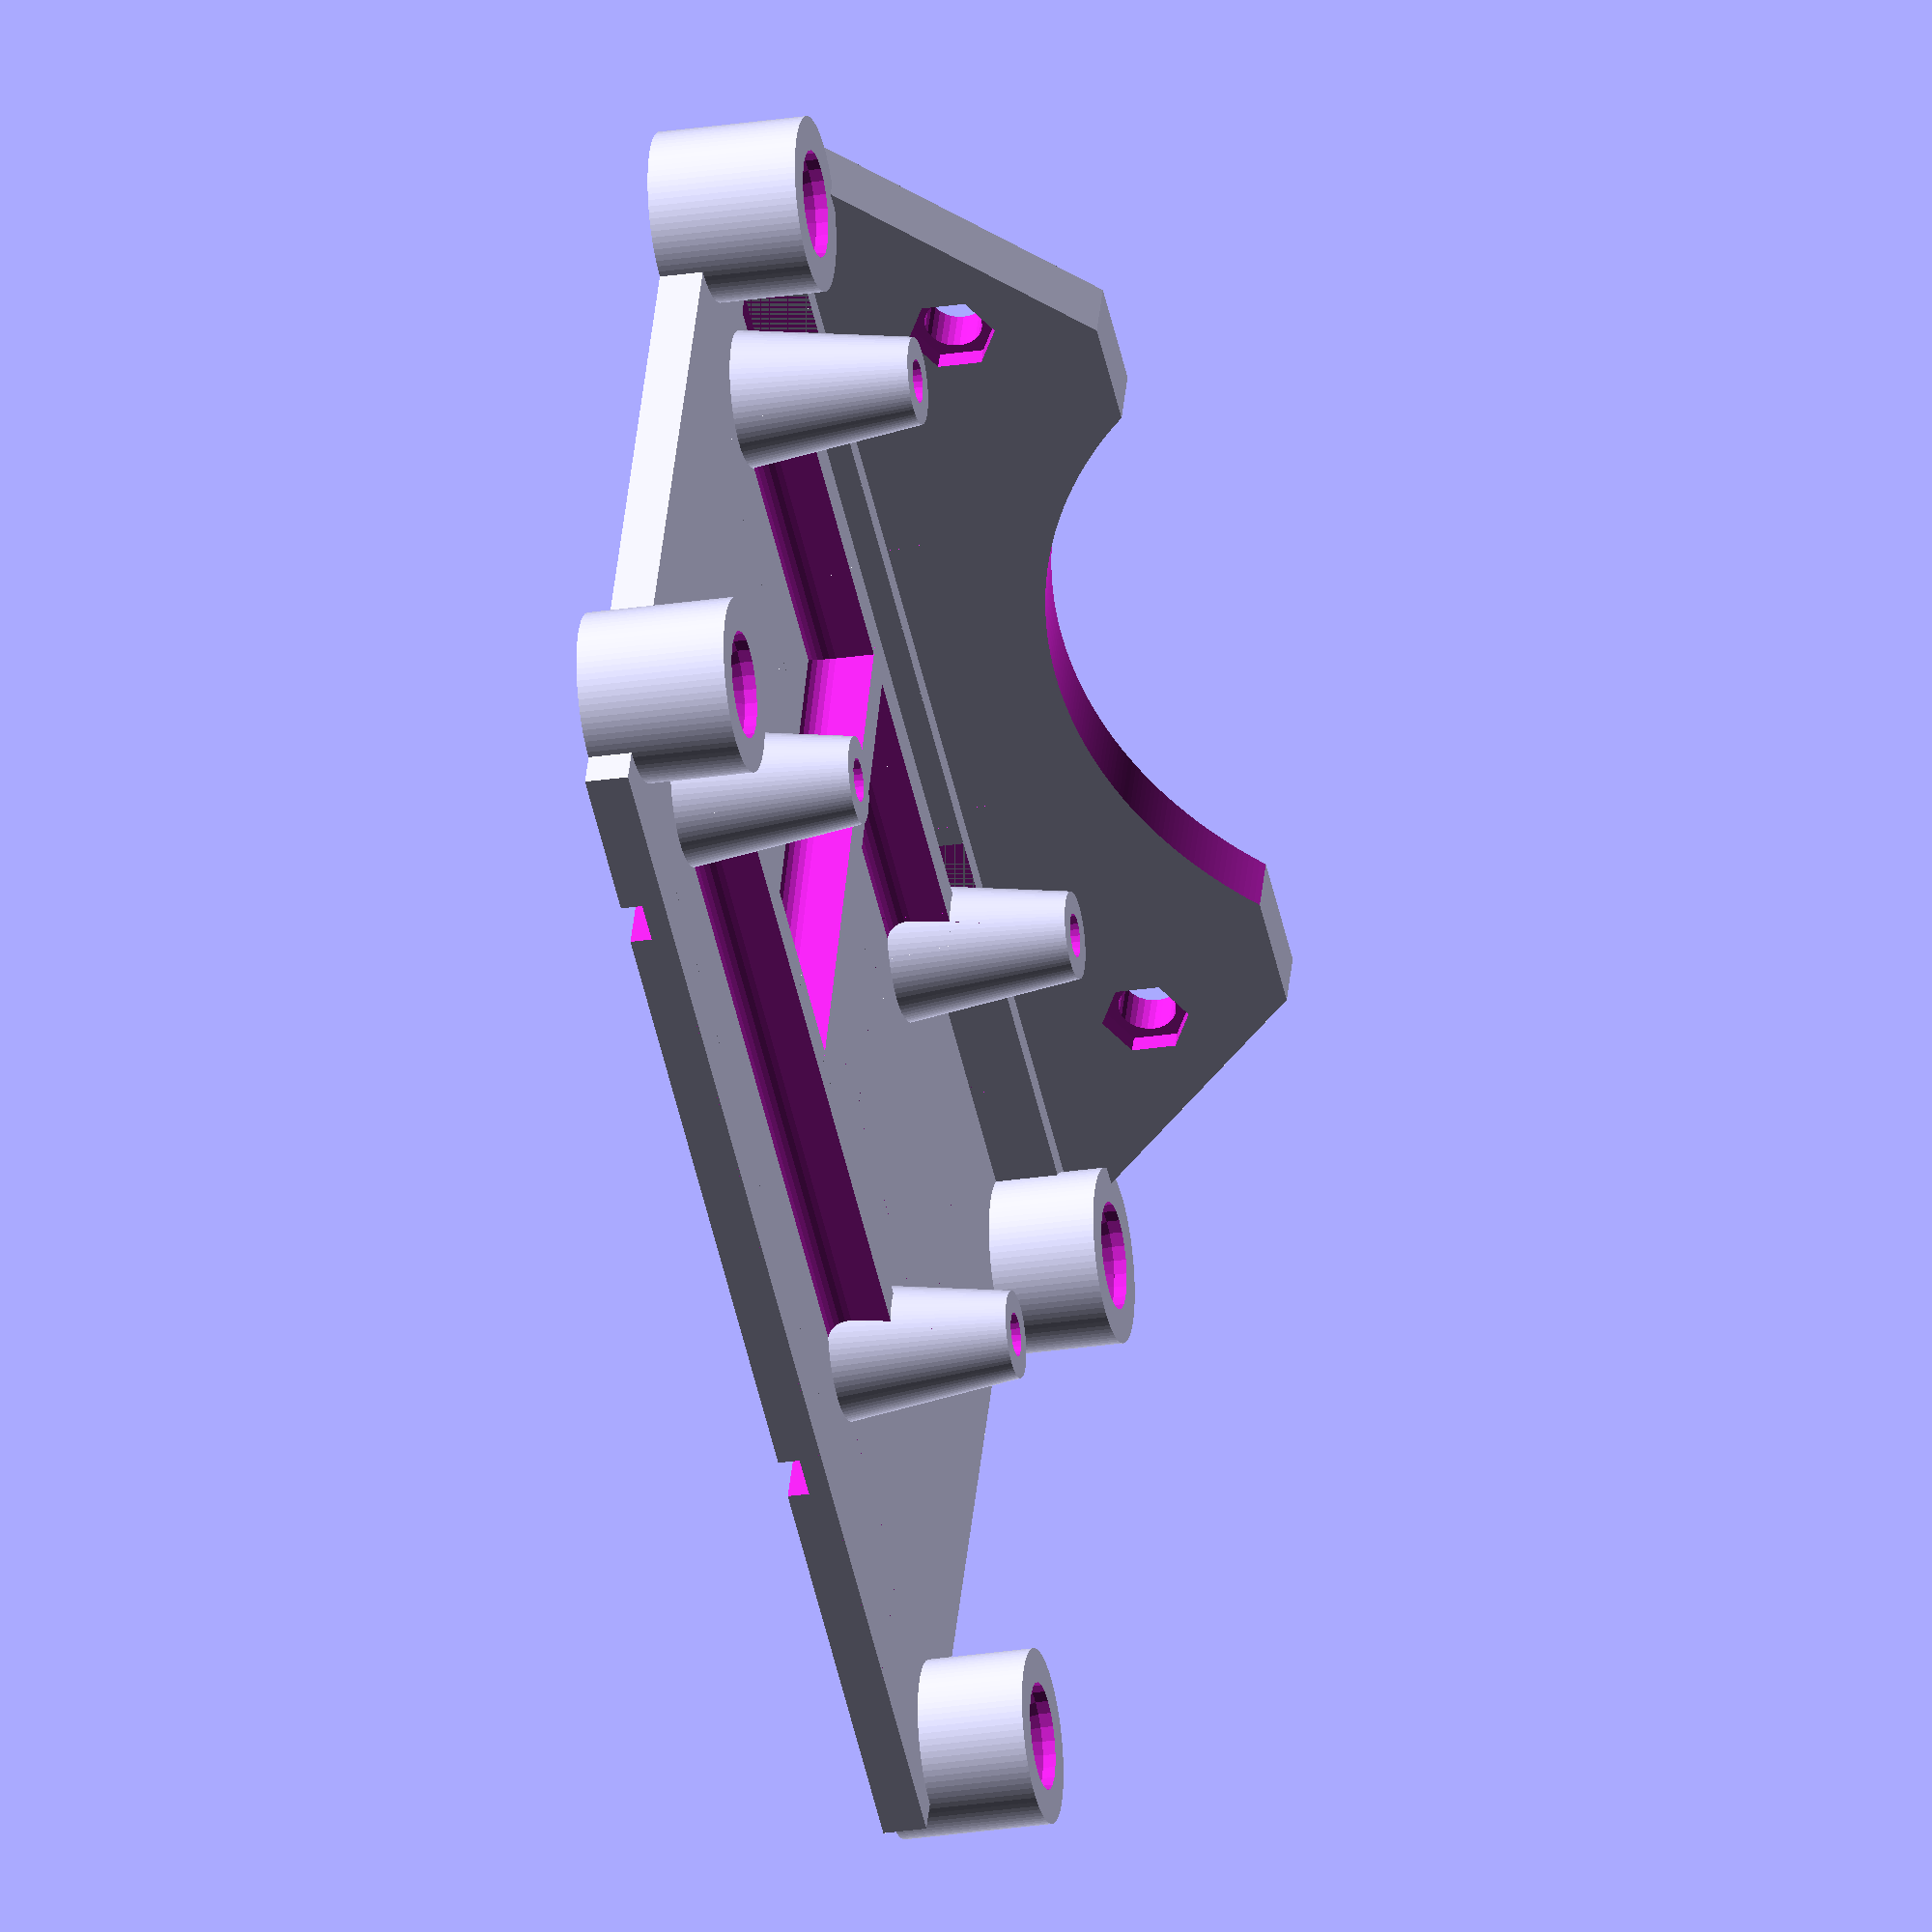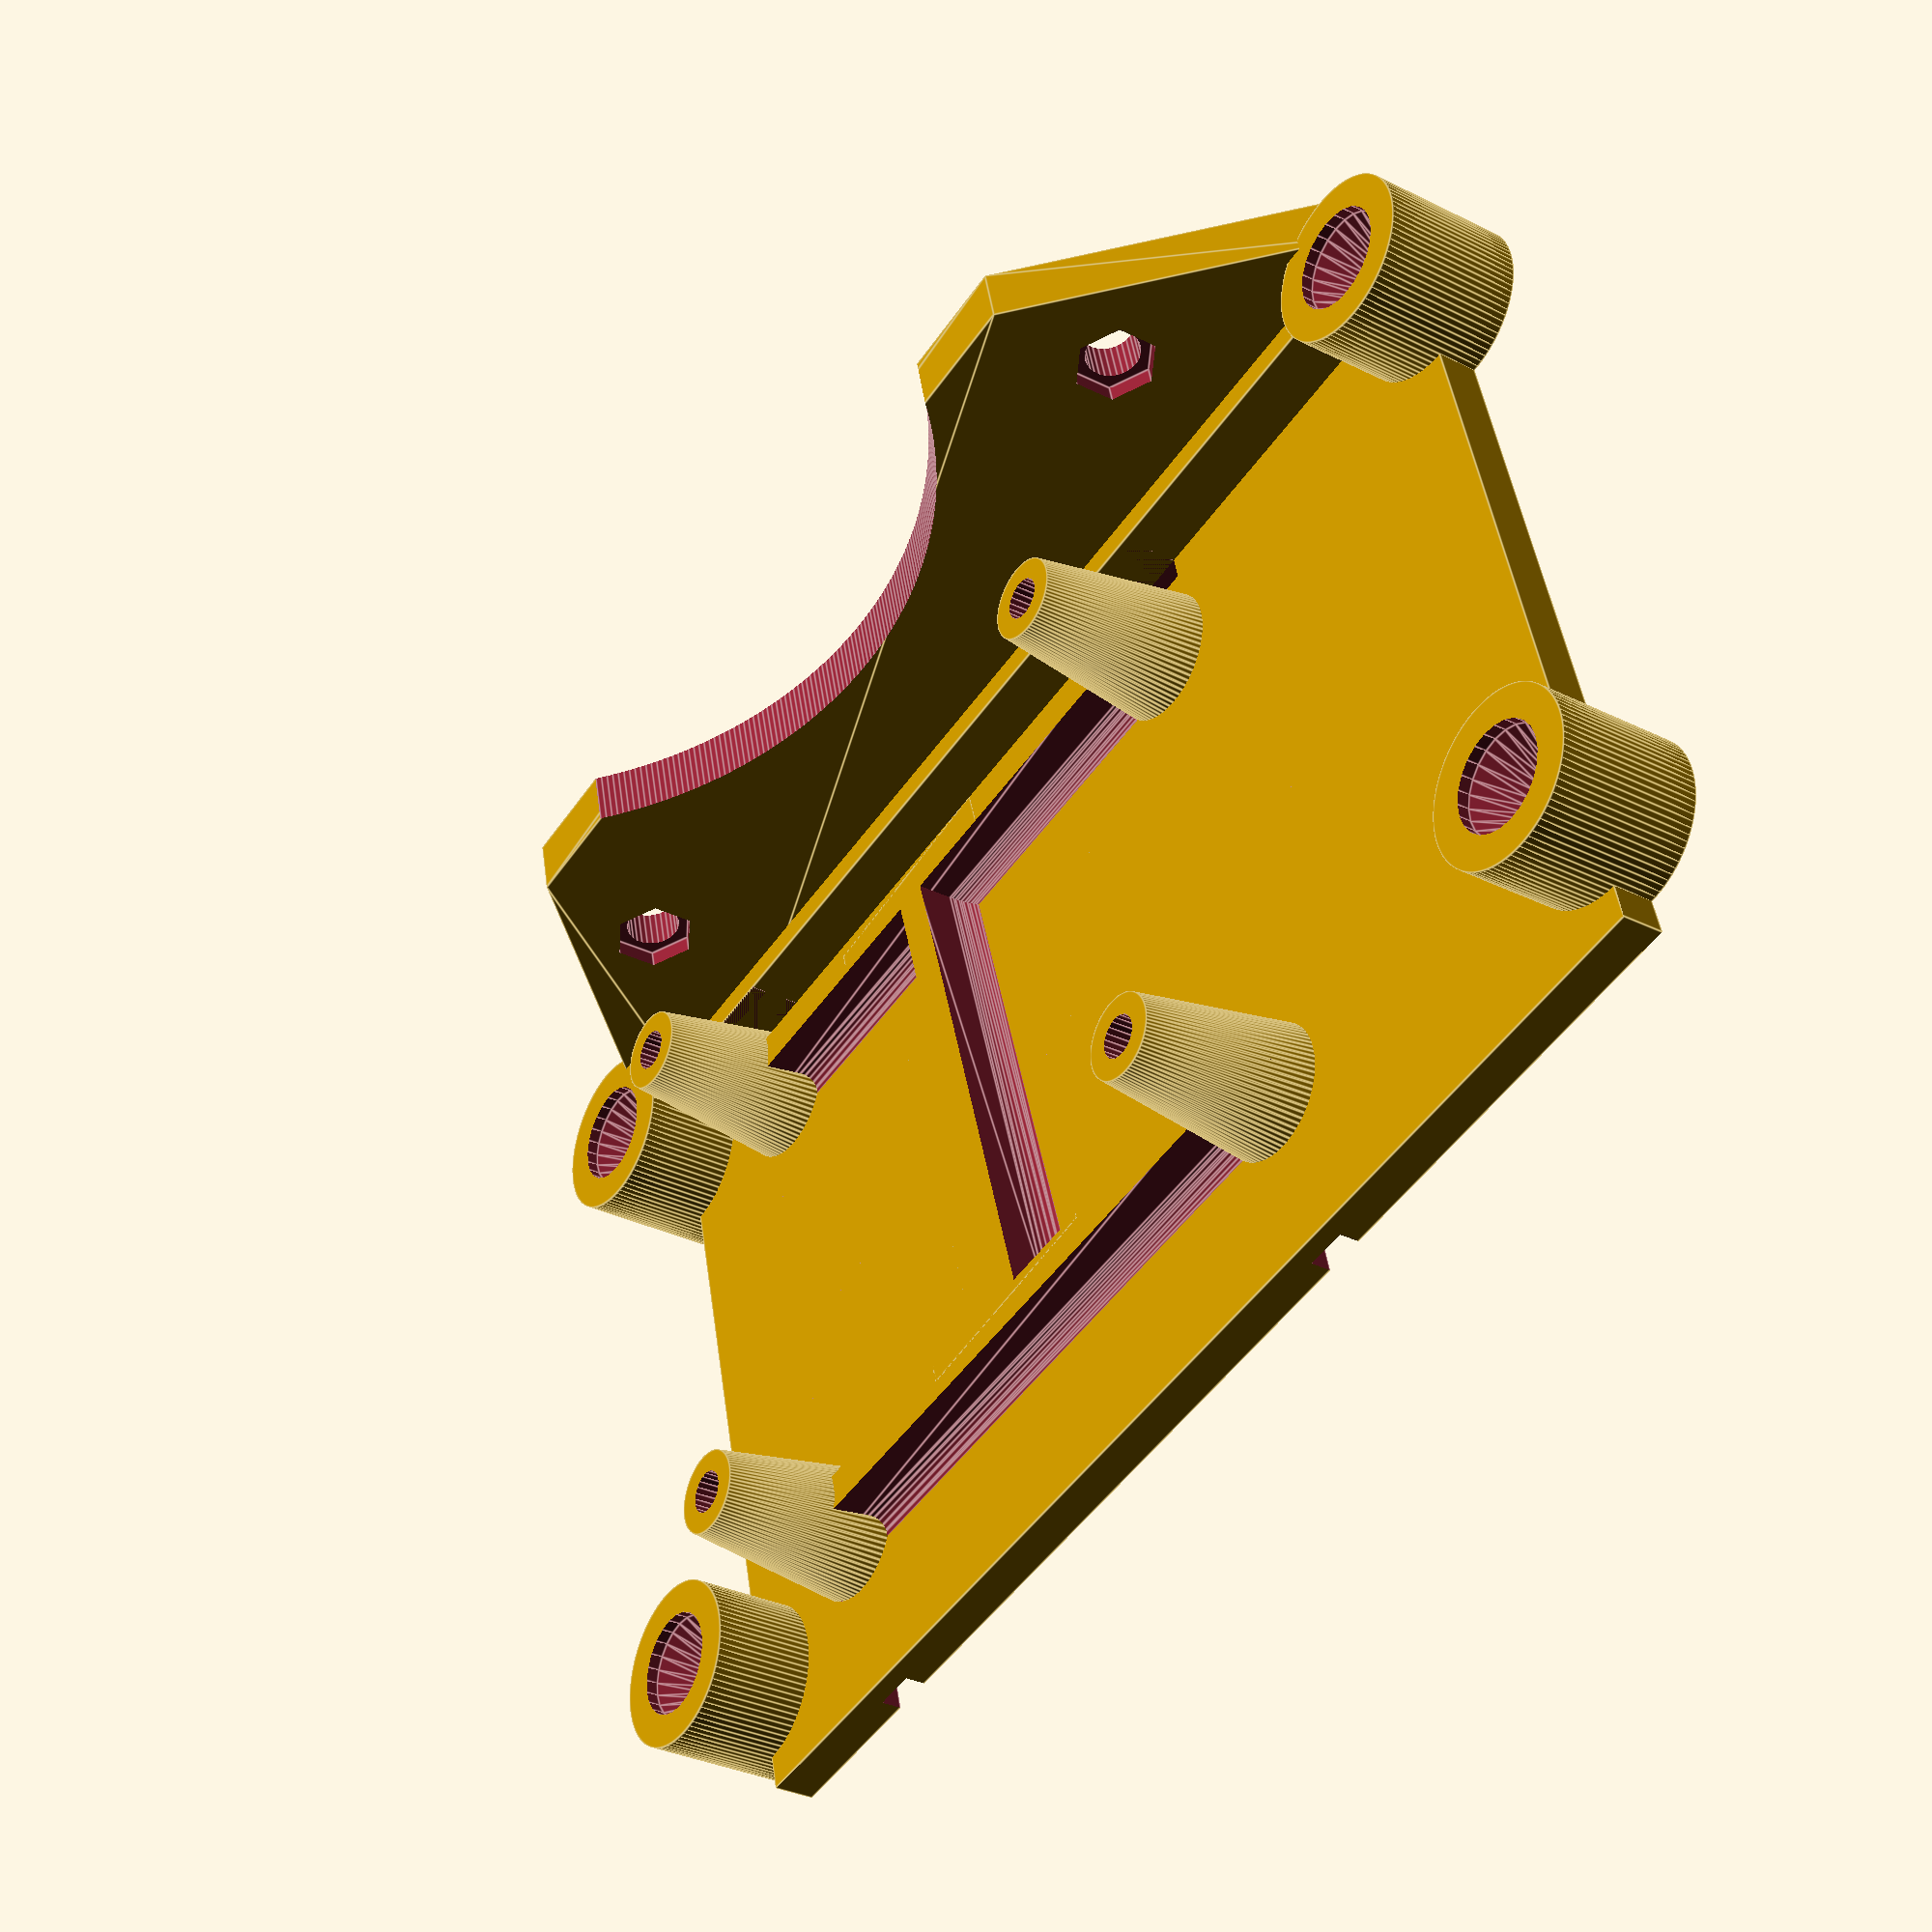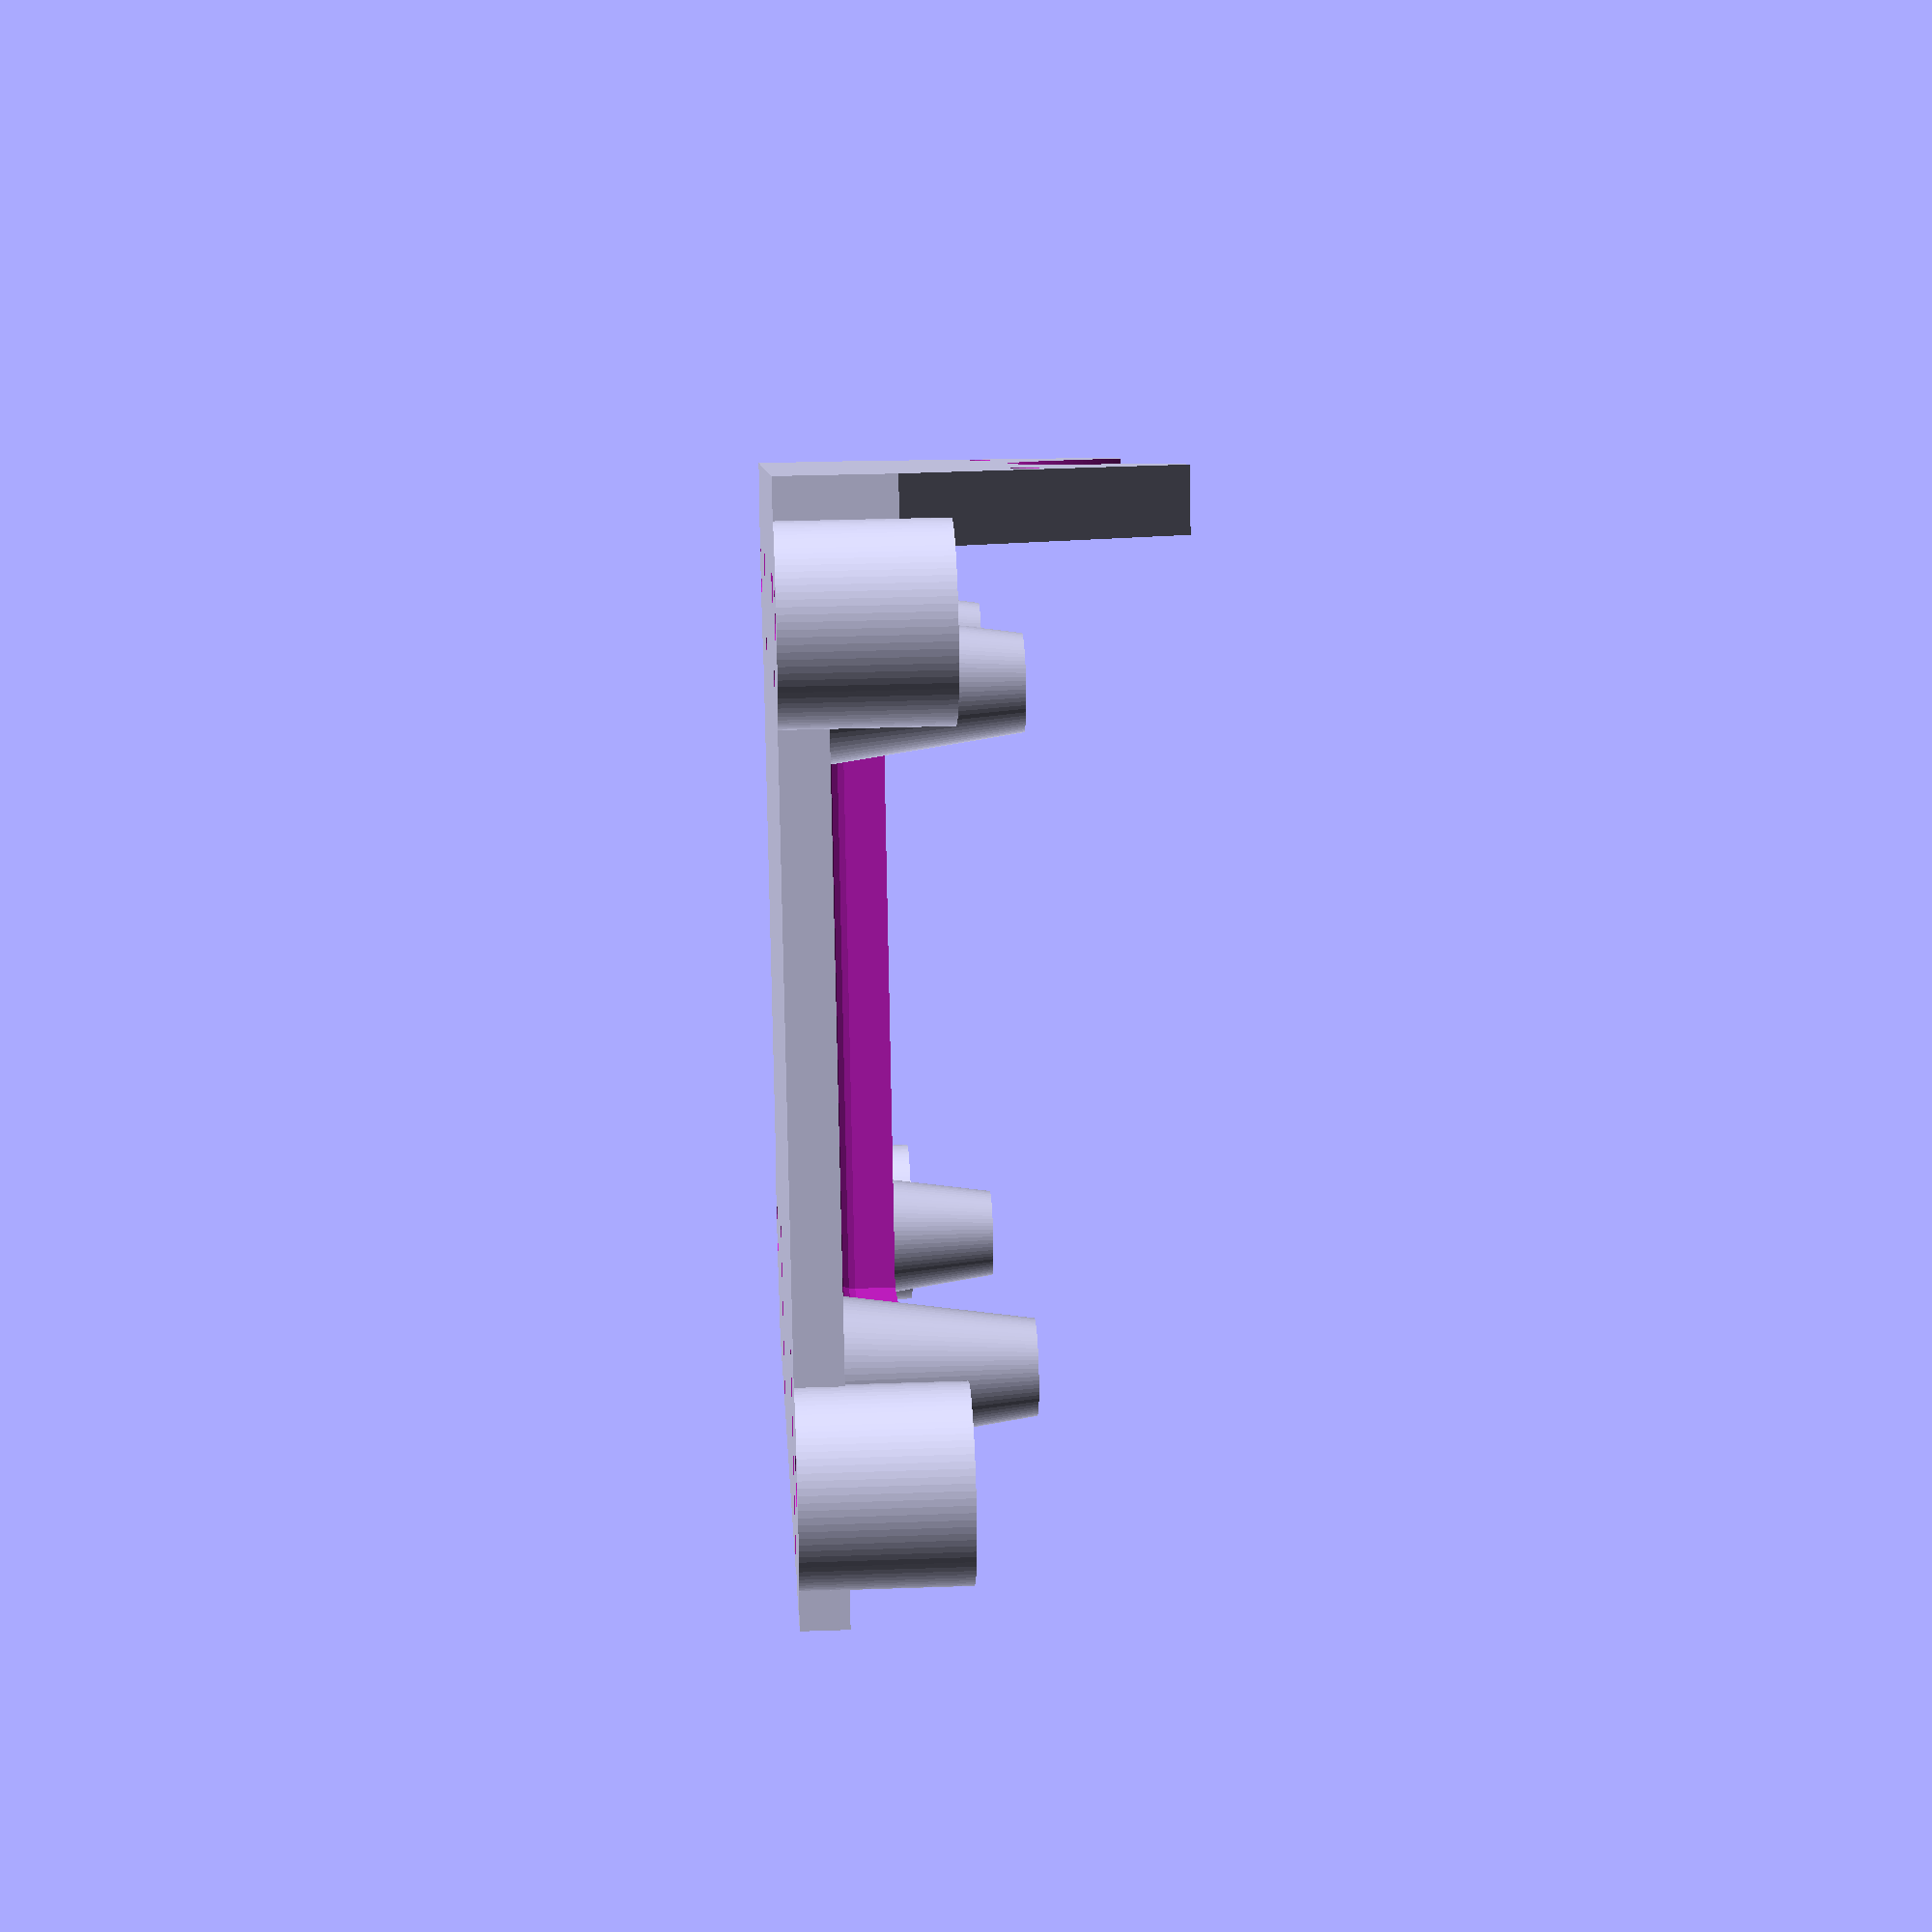
<openscad>

plate_thick=3.5;
plate_l=110;
plate_w=79;
post_h=17.5;
cut_out_r=2.66;
$fa=.5;
$fs=.5;
module num8counter()
//countersink shape
{
    hh=3.6;
    rr=8.6/2;
    num8slot=4.8;
    ep=0.01;
    foot_t=15;
    translate([0,0,-hh])
    {
        cylinder(r1=num8slot/2,r2=rr,h=hh,$fn=24);
        translate([0,0,-foot_t])cylinder(r1=num8slot/2,r2=num8slot/2,h=hh+foot_t,$fn=24);
        translate([0,0,hh-ep])cylinder(r=rr,h=foot_t,$fn=24);
    }
}
module base_plate()
{
    translate([plate_l/2,-plate_w/2,plate_thick/2])cube([plate_l,plate_w,plate_thick],center=true);
    //ridge
    //fan
    translate([plate_l/2,-3.5,4.25])cube([plate_l,7,8.5],center=true);
    hull()
    {
        translate([plate_l/2,-2.5,4.25])cube([plate_l,5,8.5],center=true);
        translate([plate_l/2,-2.5,15])cube([plate_l-40,5,30],center=true);
    }
}
module screw_cut()
{
    //posts
    rr=3.5/2;
    translate([10-20,7,0])
    {
    translate([25,-22,-1])cylinder(r=rr,h=post_h+2);
    translate([25,-22-49,-1])cylinder(r=rr,h=post_h+2);
    translate([25+58,-22-49,-1])cylinder(r=rr,h=post_h+2);
    translate([25+58,-22,-1])cylinder(r=rr,h=post_h+2);
    }
    translate([25-10,-22-49-10+7,plate_thick/4-.01])translate()cube([rr*2,20,plate_thick/2],center=true);
    translate([25-10+58,-22-49-10+7,plate_thick/4-.01])translate()cube([rr*2,20,plate_thick/2],center=true);
}
module mount_post()
{
    rr1=6;
    rr2=3.5;
    translate([10,0,0])
    {
    translate([25,-22,0])cylinder(r1=rr1,r2=rr2,h=post_h);
    translate([25,-22-49,0])cylinder(r1=rr1,r2=rr2,h=post_h);
    translate([25+58,-22-49,0])cylinder(r1=rr1,r2=rr2,h=post_h);
    translate([25+58,-22,0])cylinder(r1=rr1,r2=rr2,h=post_h);
    }
}
module fan()
{
    translate([54.6,0,54])rotate([90,0,0])cylinder(r=35,h=20,center=true);
    translate([54.6-35.7,0,54-35.6])rotate([90,0,0])cylinder(r=2.3,h=20,center=true);
    translate([54.6+35.8,0,54-35.6])rotate([90,0,0])cylinder(r=2.3,h=20,center=true);
    //hex
    translate([54.6-35.7,-4.5,54-35.6])rotate([90,0,0])rotate([0,0,30])cylinder(r=3.52,h=2,$fn=6,center=true);
    translate([54.6+35.8,-4.5,54-35.6])rotate([90,0,0])rotate([0,0,30])cylinder(r=3.52,h=2,$fn=6,center=true);
}
module tie_cut()
{
    translate([10-20,7,0])
    {
    translate([25,-15,0])cube([8,2,20],center=true);
    translate([83,-15,0])cube([8,2,20],center=true);
    }
}
module final()
{
    difference()
    {
        union()
        {
            base_plate();
            translate([0,-10,0])screw_post();
            translate([plate_l,-10,0])screw_post();
            translate([plate_l,-(plate_w-10),0])screw_post();
            translate([0,-(plate_w-10),0])screw_post();
            translate([-20,7,0])
            {
                mount_post();
                translate([25,-32.5,plate_thick-.05])scale([.8,1,1])spine();
                translate([25,-81.5,plate_thick-.05])scale([.8,1,1])spine();
                translate([75,-77.5,plate_thick-.05])rotate([0,0,93])scale([.7,1,1])spine();
            }
        }
        screw_cut();
        fan();
        tie_cut();
        translate([0,-10,0])mount_screw_hole();
        translate([plate_l,-10,0])mount_screw_hole();
        translate([plate_l,-(plate_w-10),0])mount_screw_hole();
        translate([0,-(plate_w-10),0])mount_screw_hole();
    }
}
final();
module spine()
{
    translate([10,0,0])
    {
    difference()
    {
        cube([71,20,5]);
        translate([0,-13.5,2-.1])spine_cut();
        translate([0,13.5,2-.1])spine_cut(); 
    }
}
}
module spine_cut()
{
    minkowski()
    {
        cube([100,20,5]);
        sphere(r=2);
    }
}
module screw_post()
{
    cylinder(r=14/2,h=12);
}
module mount_screw_hole()
{
    translate([0,0,11])num8counter();
}
//spine();
</openscad>
<views>
elev=26.2 azim=24.0 roll=283.6 proj=o view=solid
elev=212.8 azim=166.1 roll=124.5 proj=p view=edges
elev=331.8 azim=21.8 roll=266.9 proj=p view=solid
</views>
